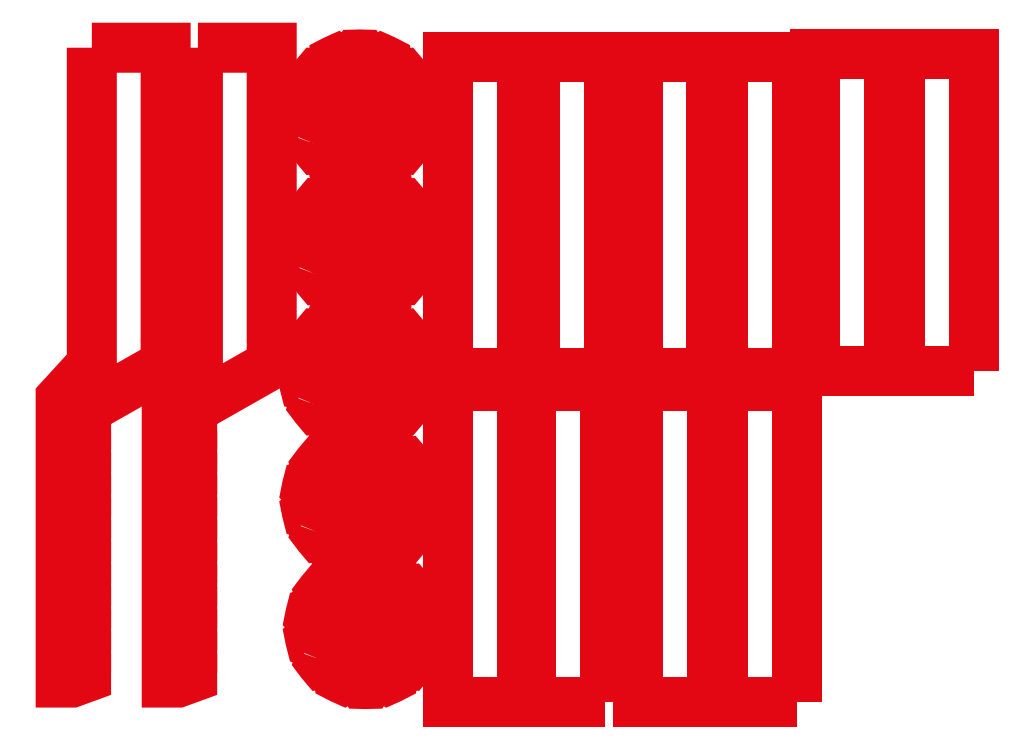
<metadata>
{"format":"dxf","ext":"dxf","renderer":"ezdxf+matplotlib","layout":"modelspace","background":"white","min_lineweight":24,"dpi":150}
</metadata>
<code>
0
SECTION
2
ENTITIES
0
LWPOLYLINE
8
Layer 1
90
       68
70
     1
43
0
10
25.2
20
-7.912
10
25.2
20
-27.8
10
25.2
20
-34.93
10
25.2
20
-115.1
10
14.65
20
-126.7
10
14.65
20
-156.9
10
14.65
20
-162.4
10
14.65
20
-187.2
10
14.65
20
-192.7
10
14.65
20
-223
10
18.43
20
-223
10
23.26
20
-221.2
10
23.26
20
-219.2
10
18.43
20
-217.4
10
18.43
20
-215.4
10
23.26
20
-213.6
10
23.26
20
-211.6
10
18.43
20
-209.9
10
18.43
20
-207.8
10
23.26
20
-206.1
10
23.26
20
-204.1
10
18.43
20
-202.3
10
18.43
20
-200.3
10
23.26
20
-198.5
10
23.26
20
-196.5
10
18.43
20
-194.7
10
18.43
20
-192.7
10
23.26
20
-190.9
10
23.26
20
-190.9
10
23.26
20
-188.9
10
23.26
20
-188.9
10
18.43
20
-187.2
10
18.43
20
-185.1
10
23.26
20
-183.4
10
23.26
20
-181.4
10
18.43
20
-179.6
10
18.43
20
-177.6
10
23.26
20
-175.8
10
23.26
20
-173.8
10
18.43
20
-172
10
18.43
20
-170
10
23.26
20
-168.3
10
23.26
20
-166.2
10
18.43
20
-164.5
10
18.43
20
-162.4
10
23.26
20
-160.7
10
23.26
20
-160.7
10
23.26
20
-158.7
10
23.26
20
-158.7
10
18.43
20
-156.9
10
18.43
20
-154.9
10
23.26
20
-153.1
10
23.26
20
-151.1
10
18.43
20
-149.3
10
18.43
20
-147.3
10
23.26
20
-145.6
10
23.26
20
-143.5
10
18.43
20
-141.8
10
18.43
20
-139.8
10
23.26
20
-138
10
23.26
20
-136
10
18.43
20
-134.2
10
18.43
20
-132.2
10
23.26
20
-130.4
10
50.2
20
-115.1
10
50.2
20
-34.93
10
50.2
20
-27.8
10
50.2
20
-7.912
0
LWPOLYLINE
8
Layer 1
90
       68
70
     1
43
0
10
61.14
20
-7.912
10
61.14
20
-27.8
10
61.14
20
-34.93
10
61.14
20
-115.1
10
50.58
20
-126.7
10
50.58
20
-156.9
10
50.58
20
-162.4
10
50.58
20
-187.2
10
50.58
20
-192.7
10
50.58
20
-223
10
54.36
20
-223
10
59.19
20
-221.2
10
59.19
20
-219.2
10
54.36
20
-217.4
10
54.36
20
-215.4
10
59.19
20
-213.6
10
59.19
20
-211.6
10
54.36
20
-209.9
10
54.36
20
-207.8
10
59.19
20
-206.1
10
59.19
20
-204.1
10
54.36
20
-202.3
10
54.36
20
-200.3
10
59.19
20
-198.5
10
59.19
20
-196.5
10
54.36
20
-194.7
10
54.36
20
-192.7
10
59.19
20
-190.9
10
59.19
20
-190.9
10
59.19
20
-188.9
10
59.19
20
-188.9
10
54.36
20
-187.2
10
54.36
20
-185.1
10
59.19
20
-183.4
10
59.19
20
-181.4
10
54.36
20
-179.6
10
54.36
20
-177.6
10
59.19
20
-175.8
10
59.19
20
-173.8
10
54.36
20
-172
10
54.36
20
-170
10
59.19
20
-168.3
10
59.19
20
-166.2
10
54.36
20
-164.5
10
54.36
20
-162.4
10
59.19
20
-160.7
10
59.19
20
-160.7
10
59.19
20
-158.7
10
59.19
20
-158.7
10
54.36
20
-156.9
10
54.36
20
-154.9
10
59.19
20
-153.1
10
59.19
20
-151.1
10
54.36
20
-149.3
10
54.36
20
-147.3
10
59.19
20
-145.6
10
59.19
20
-143.5
10
54.36
20
-141.8
10
54.36
20
-139.8
10
59.19
20
-138
10
59.19
20
-136
10
54.36
20
-134.2
10
54.36
20
-132.2
10
59.19
20
-130.4
10
86.14
20
-115.1
10
86.14
20
-34.93
10
86.14
20
-27.8
10
86.14
20
-7.912
0
INSERT
8
Layer 1
2
Block_0
10
0
20
0
30
0
0
INSERT
8
Layer 1
2
Block_2
10
0
20
0
30
0
0
INSERT
8
Layer 1
2
Block_5
10
0
20
0
30
0
0
INSERT
8
Layer 1
2
Block_8
10
0
20
0
30
0
0
INSERT
8
Layer 1
2
Block_11
10
0
20
0
30
0
0
LWPOLYLINE
8
Layer 1
90
        4
70
     1
43
0
10
200.2
20
-118.2
10
175.2
20
-118.2
10
175.2
20
-11.03
10
200.2
20
-11.03
0
LWPOLYLINE
8
Layer 1
90
        4
70
     1
43
0
10
170.8
20
-118.2
10
145.8
20
-118.2
10
145.8
20
-11.03
10
170.8
20
-11.03
0
LWPOLYLINE
8
Layer 1
90
        4
70
     1
43
0
10
235.1
20
-118.2
10
210.1
20
-118.2
10
210.1
20
-11.03
10
235.1
20
-11.03
0
LWPOLYLINE
8
Layer 1
90
        4
70
     1
43
0
10
264
20
-118.2
10
239
20
-118.2
10
239
20
-11.03
10
264
20
-11.03
0
LWPOLYLINE
8
Layer 1
90
        4
70
     1
43
0
10
295.3
20
-117.4
10
270.3
20
-117.4
10
270.3
20
-10.19
10
295.3
20
-10.19
0
LWPOLYLINE
8
Layer 1
90
        4
70
     1
43
0
10
323.9
20
-117.3
10
298.9
20
-117.3
10
298.9
20
-10.08
10
323.9
20
-10.08
0
LWPOLYLINE
8
Layer 1
90
        4
70
     1
43
0
10
170.8
20
-229.6
10
145.8
20
-229.6
10
145.8
20
-122.4
10
170.8
20
-122.4
0
LWPOLYLINE
8
Layer 1
90
        4
70
     1
43
0
10
199
20
-229.6
10
174
20
-229.6
10
174
20
-122.4
10
199
20
-122.4
0
LWPOLYLINE
8
Layer 1
90
        4
70
     1
43
0
10
235.2
20
-229.6
10
210.2
20
-229.6
10
210.2
20
-122.4
10
235.2
20
-122.4
0
LWPOLYLINE
8
Layer 1
90
        4
70
     1
43
0
10
264
20
-229.6
10
239
20
-229.6
10
239
20
-122.4
10
264
20
-122.4
0
ENDSEC
0
EOF

</code>
